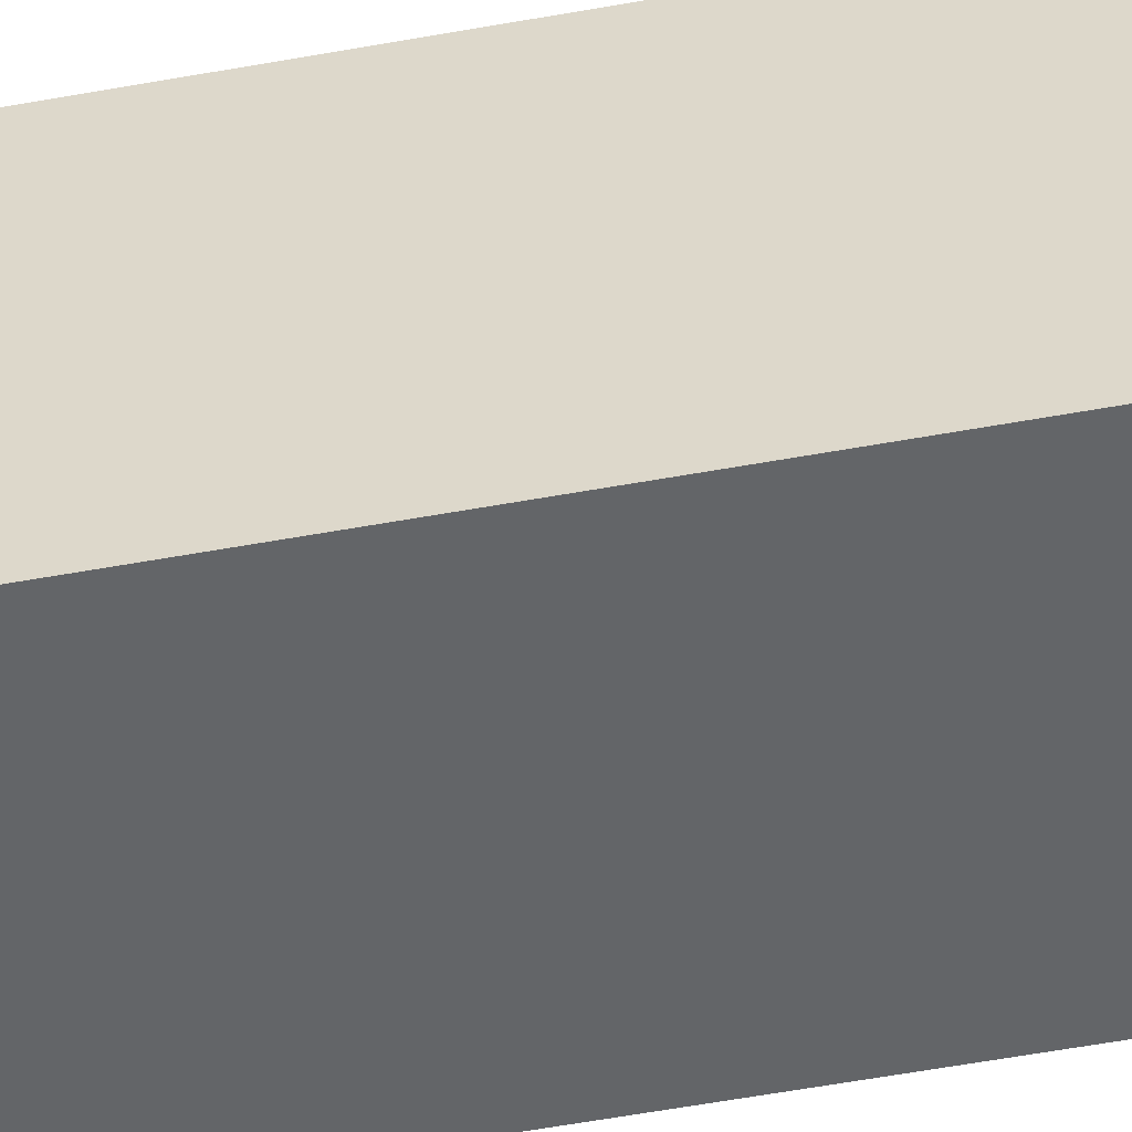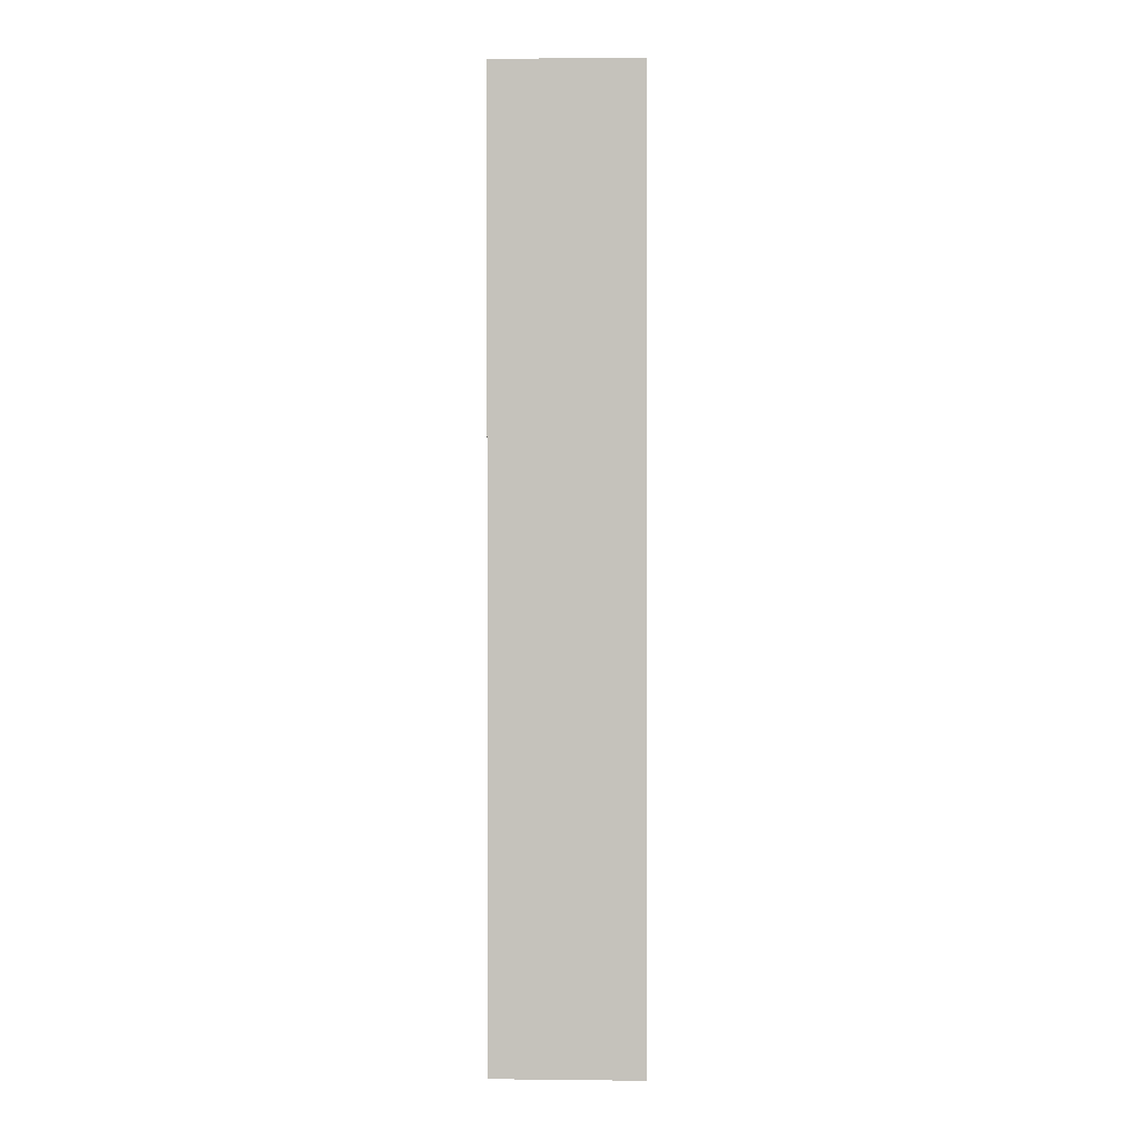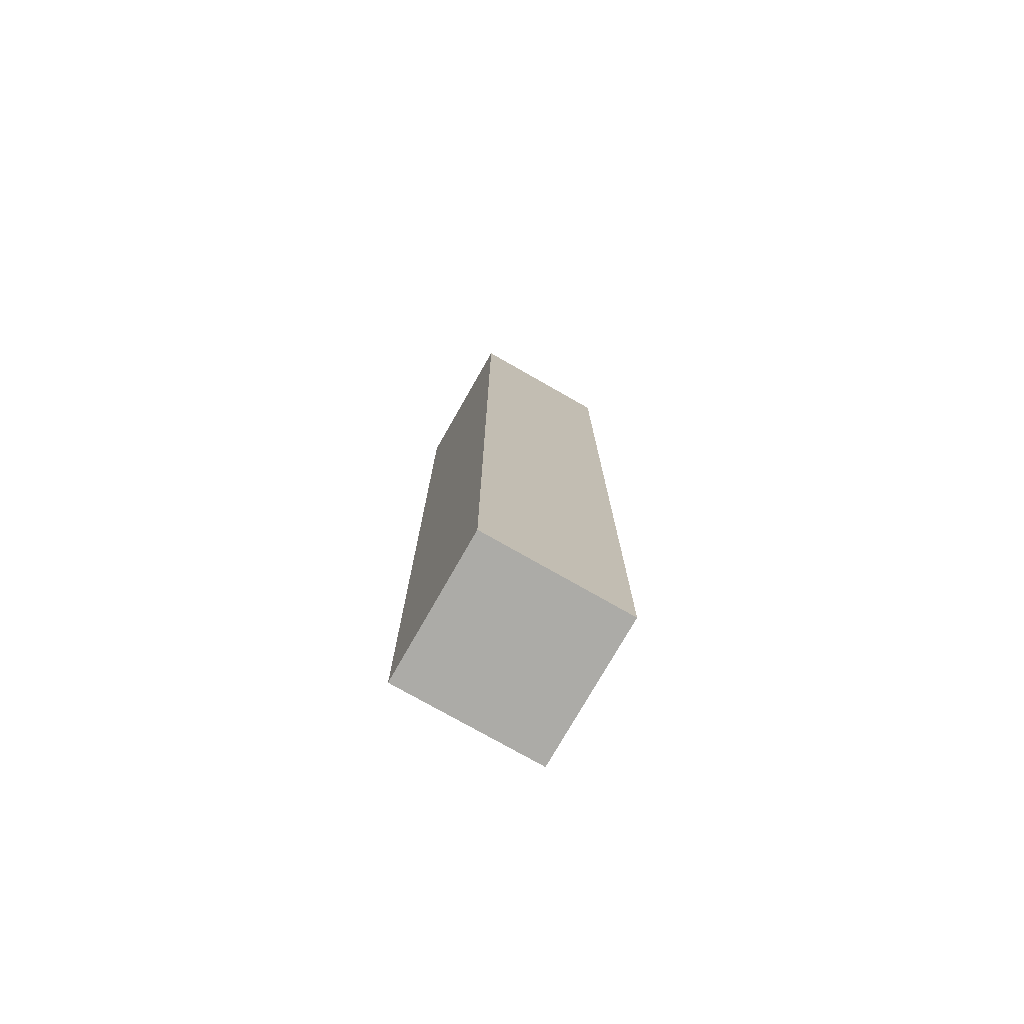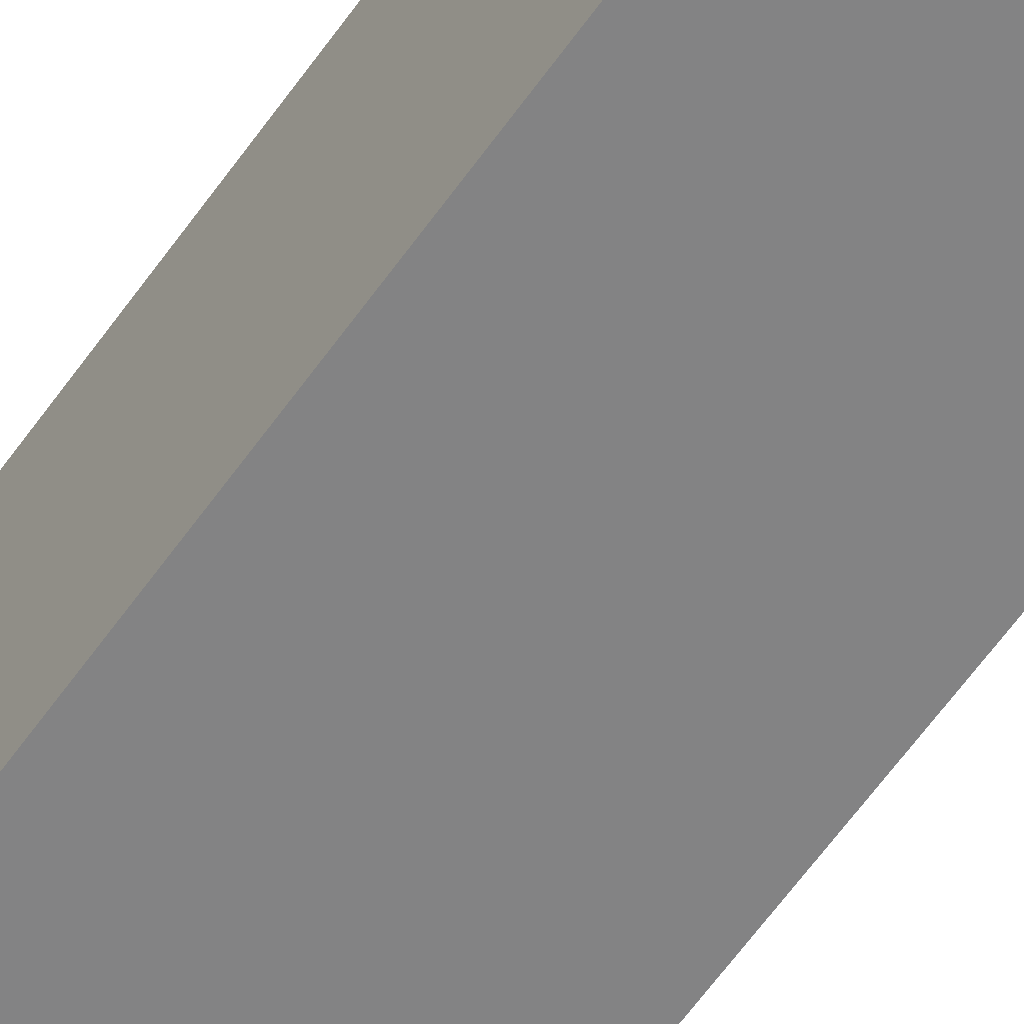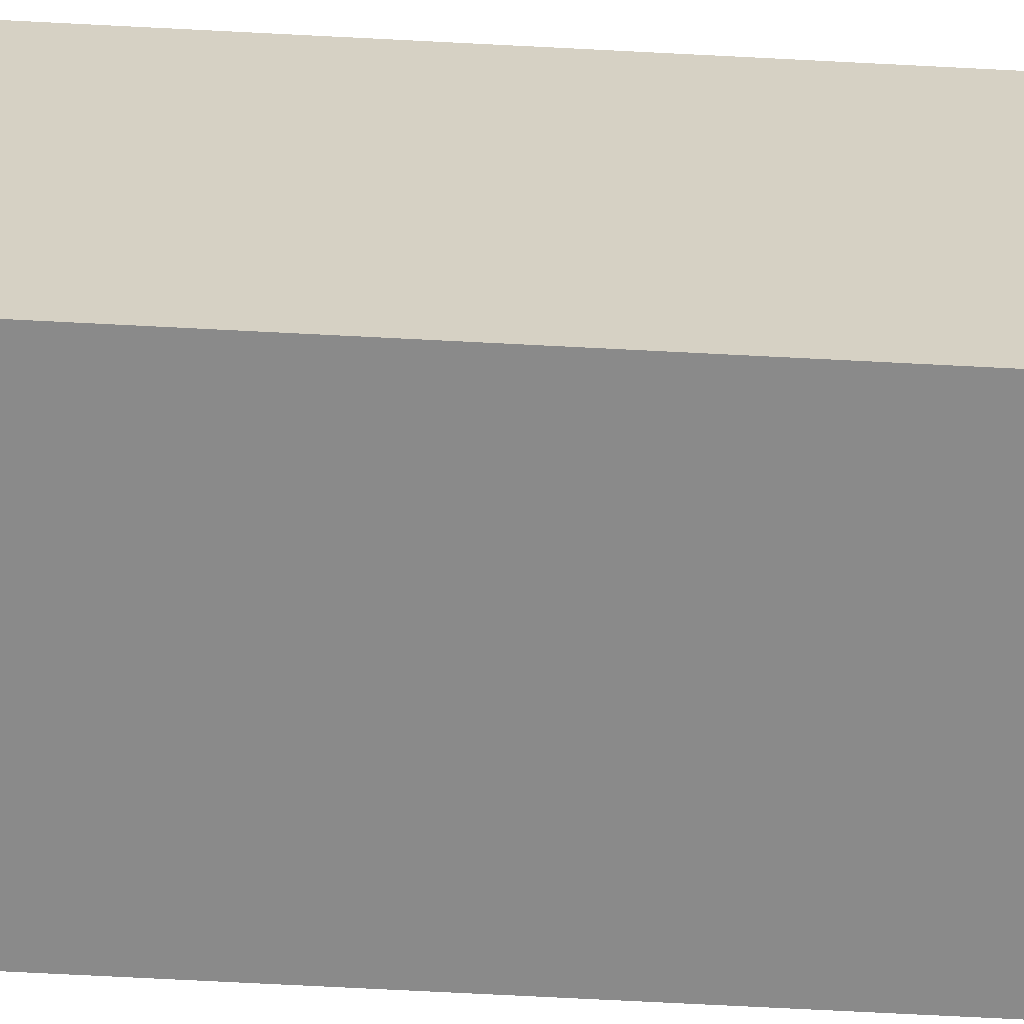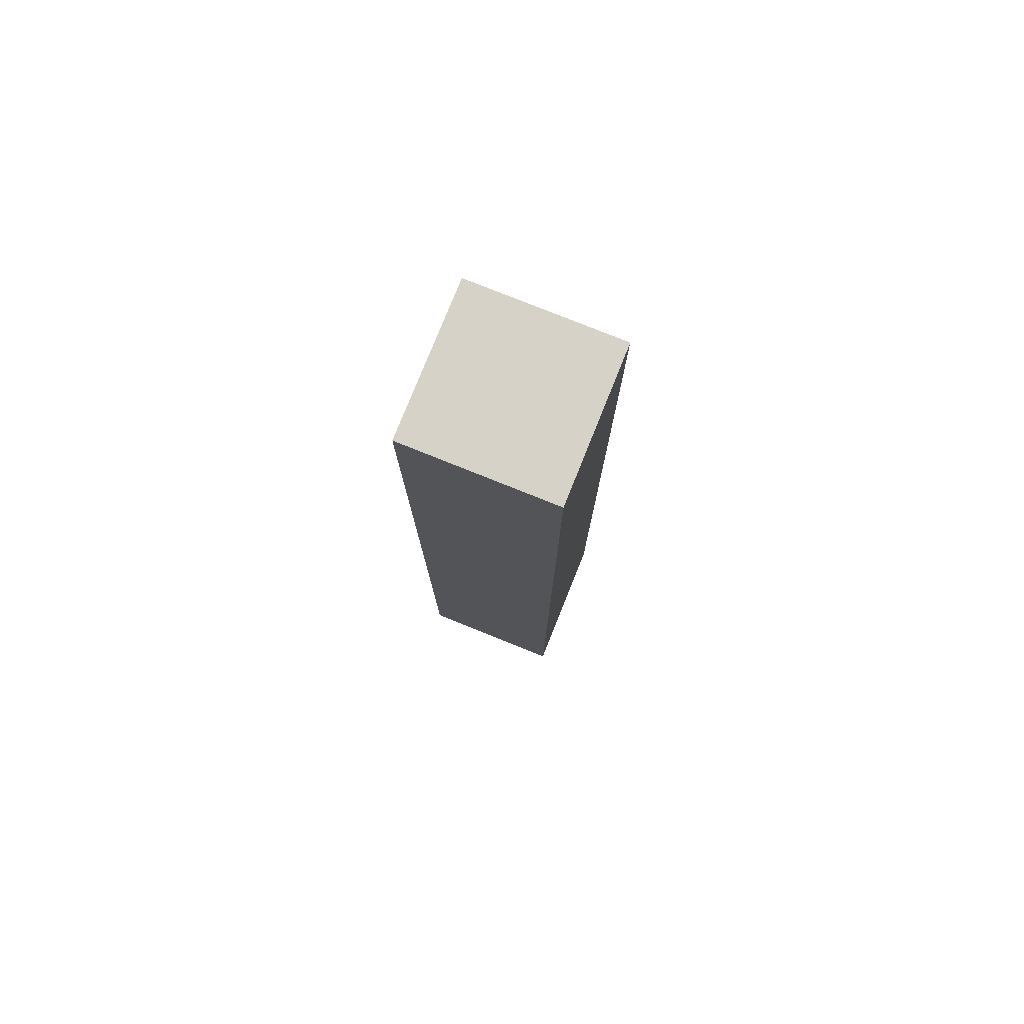
<metadata>
{"format":"obj","ext":"obj","renderer":"f3d","projection":"perspective","resolution":1024,"background":"white","views":[{"elev":-51.4,"azim":-78.5,"up":"+Y"},{"elev":1.0,"azim":2.3,"up":"+Z"},{"elev":-76.3,"azim":-119.7,"up":"+Z"},{"elev":-61.1,"azim":145.0,"up":"+Y"},{"elev":-63.5,"azim":86.9,"up":"+Y"},{"elev":78.1,"azim":21.9,"up":"+Z"}]}
</metadata>
<code>
o
v -2 0 12.8
v -2 0 -12.8
v -2 3.7 -6.1
v -2 3.7 -10.4
v -2 3.8 10.7
v -2 3.8 6.4
v -2 3.8 2.3
v -2 3.8 -2
v -2 4 12.8
v -2 4 10.7
v -2 4 6.4
v -2 4 2.3
v -2 4 -2
v -2 4 -6.1
v -2 4 -10.4
v -2 4 -12.8
v 2 0 12.8
v 2 0 -12.8
v 2 3.7 -6.1
v 2 3.7 -10.4
v 2 3.8 10.7
v 2 3.8 6.4
v 2 3.8 2.3
v 2 3.8 -2
v 2 3.8 -8.2
v 2 3.8 -10.4
v 2 3.9 -8.2
v 2 3.9 -10.4
v 2 4 12.8
v 2 4 10.7
v 2 4 6.4
v 2 4 2.3
v 2 4 -2
v 2 4 -6.1
v 2 4 -10.4
v 2 4 -12.8
v -2 0 12.8
v -2 4 12.8
v 2 0 12.8
v 2 4 12.8
v -2 0 -12.8
v -2 4 -12.8
v 2 0 -12.8
v 2 4 -12.8
v -2 0 12.8
v 2 0 12.8
v -2 0 -12.8
v 2 0 -12.8
v -2 4 12.8
v 2 4 12.8
v -2 4 10.7
v -1.8 4 10.7
v 1.8 4 10.7
v 2 4 10.7
v -2 4 6.4
v -1.8 4 6.4
v 1.8 4 6.4
v 2 4 6.4
v -2 4 2.3
v -1.8 4 2.3
v 1.8 4 2.3
v 2 4 2.3
v -2 4 -2
v -1.8 4 -2
v 1.8 4 -2
v 2 4 -2
v -2 4 -6.1
v -1.8 4 -6.1
v 1.8 4 -6.1
v 2 4 -6.1
v -2 4 -10.4
v -1.8 4 -10.4
v 1.8 4 -10.4
v 2 4 -10.4
v -2 4 -12.8
v 2 4 -12.8
f 3 2 1
f 4 2 3
f 5 3 1
f 6 3 5
f 7 3 6
f 8 3 7
f 9 5 1
f 10 6 5
f 10 5 9
f 11 7 6
f 11 6 10
f 12 8 7
f 12 7 11
f 13 3 8
f 13 8 12
f 14 4 3
f 14 3 13
f 15 2 4
f 15 4 14
f 16 2 15
f 17 18 19
f 19 18 20
f 17 19 21
f 21 19 22
f 22 19 23
f 23 19 24
f 19 20 25
f 20 18 26
f 25 20 26
f 19 25 27
f 25 26 27
f 26 18 28
f 27 26 28
f 17 21 29
f 21 22 30
f 29 21 30
f 22 23 31
f 30 22 31
f 23 24 32
f 31 23 32
f 24 19 33
f 32 24 33
f 19 27 34
f 33 19 34
f 27 28 34
f 28 18 35
f 34 28 35
f 35 18 36
f 39 38 37
f 40 38 39
f 41 42 43
f 43 42 44
f 47 46 45
f 48 46 47
f 49 50 51
f 51 50 52
f 52 50 53
f 53 50 54
f 51 52 55
f 52 53 56
f 55 52 56
f 53 54 57
f 56 53 57
f 57 54 58
f 55 56 59
f 56 57 59
f 57 58 59
f 59 58 60
f 60 58 61
f 61 58 62
f 59 60 63
f 60 61 64
f 63 60 64
f 61 62 65
f 64 61 65
f 65 62 66
f 63 64 67
f 64 65 67
f 65 66 67
f 67 66 68
f 68 66 69
f 69 66 70
f 67 68 71
f 68 69 72
f 71 68 72
f 69 70 73
f 72 69 73
f 73 70 74
f 71 72 75
f 72 73 75
f 73 74 75
f 75 74 76

</code>
